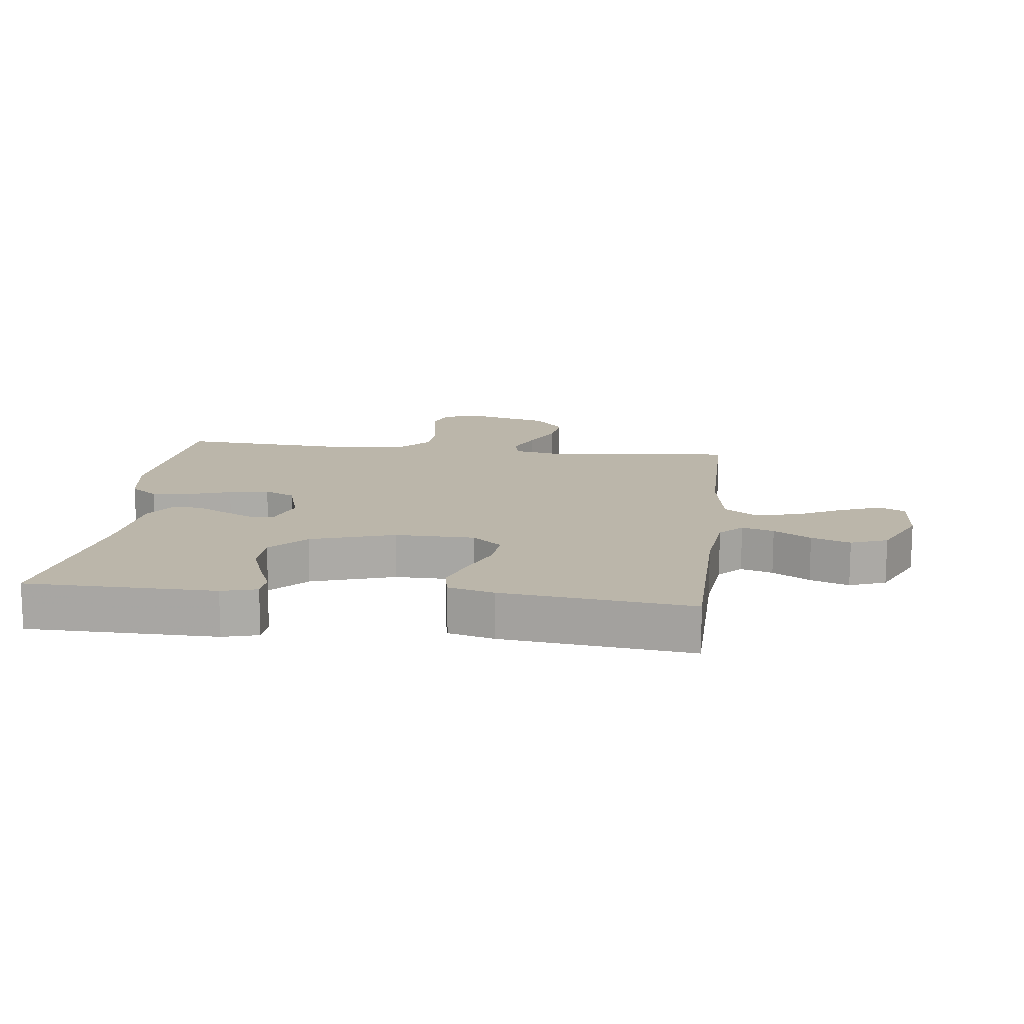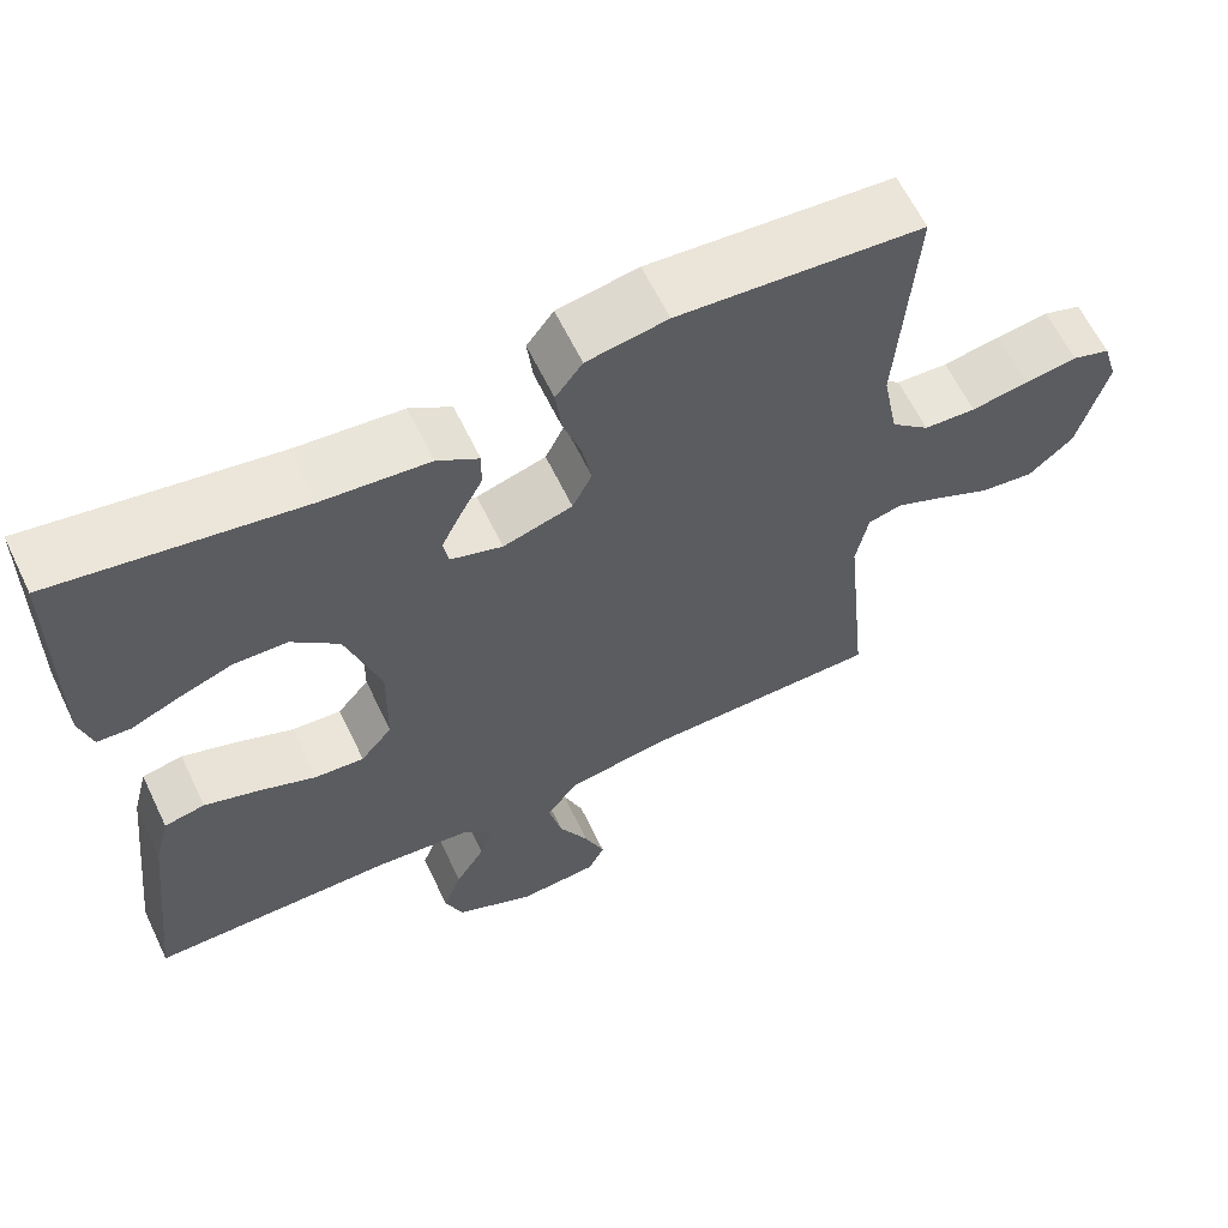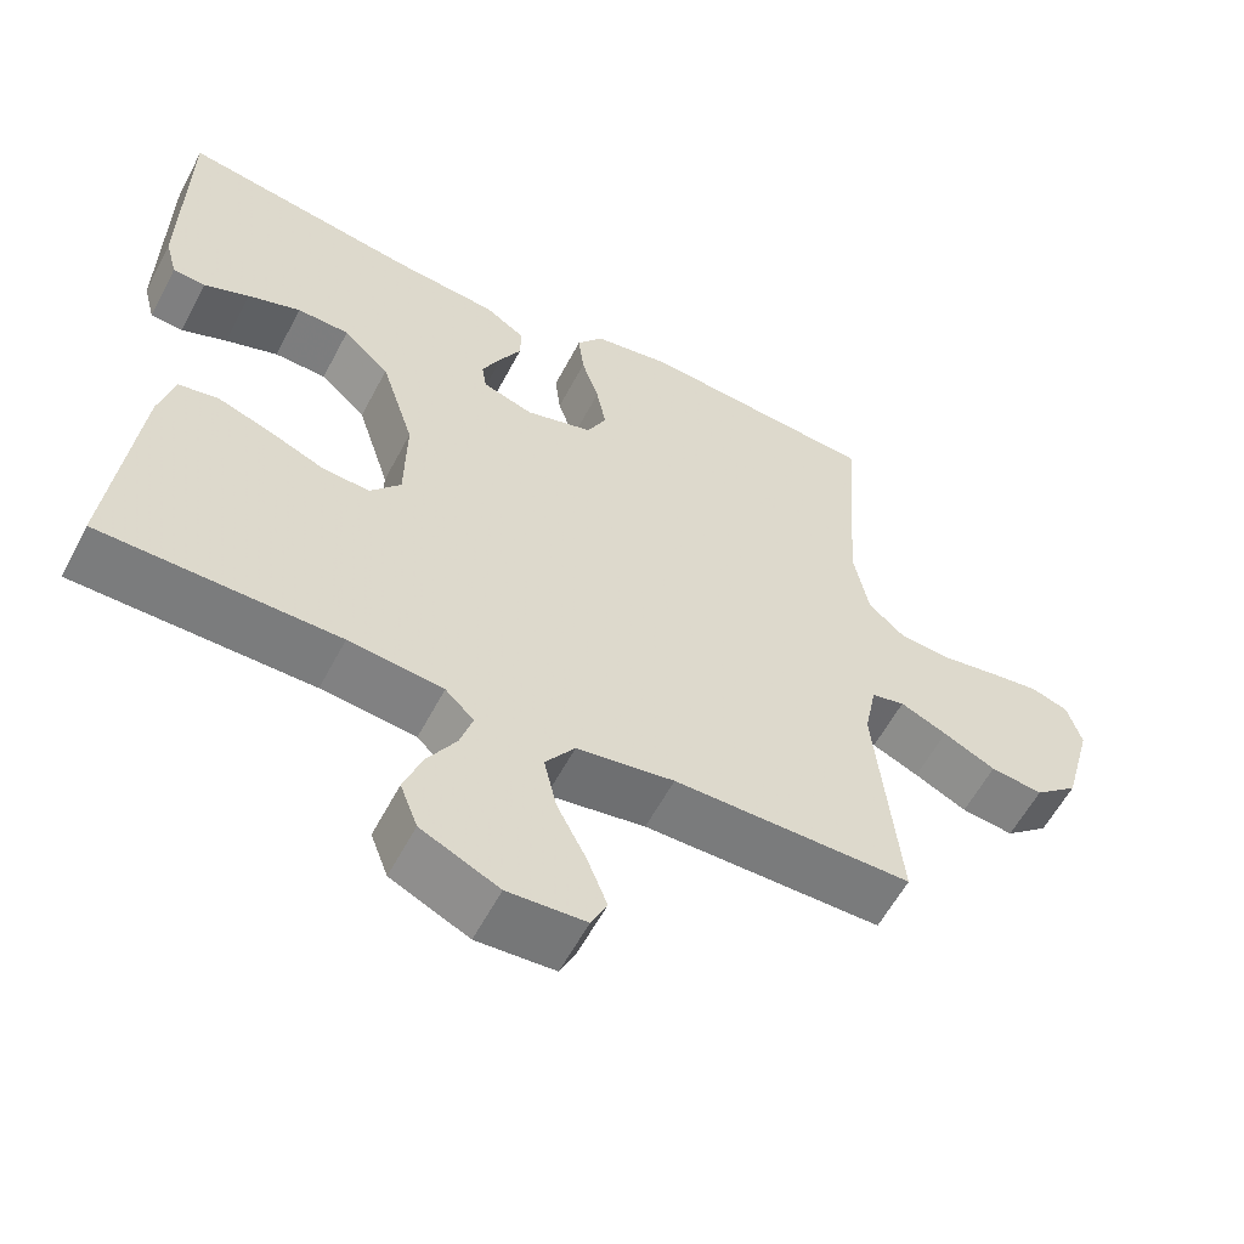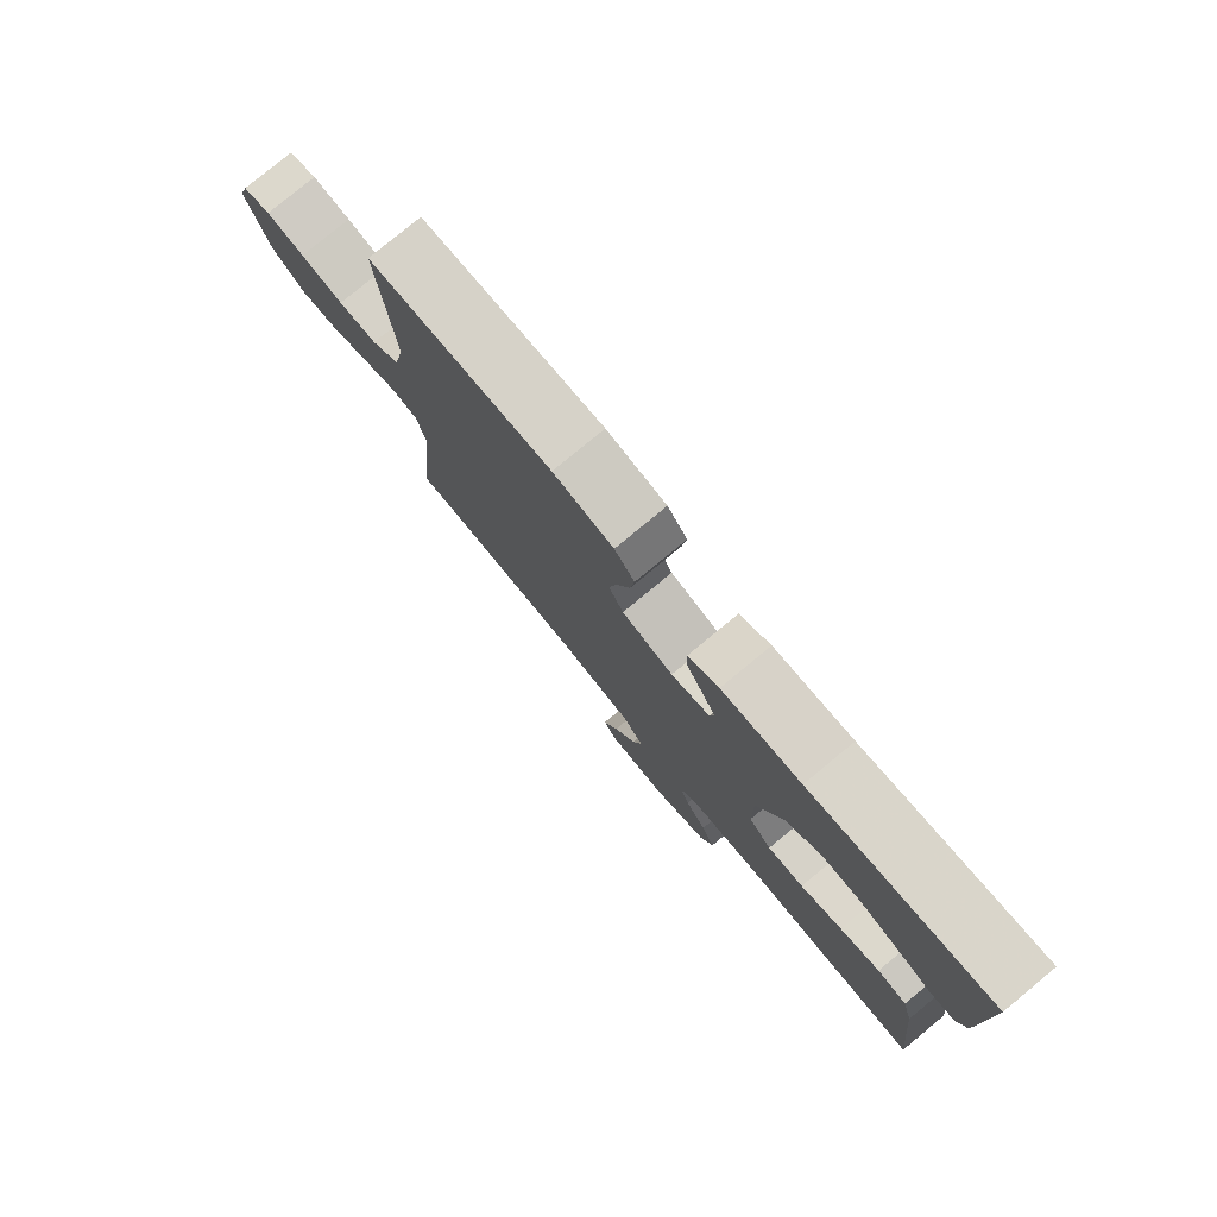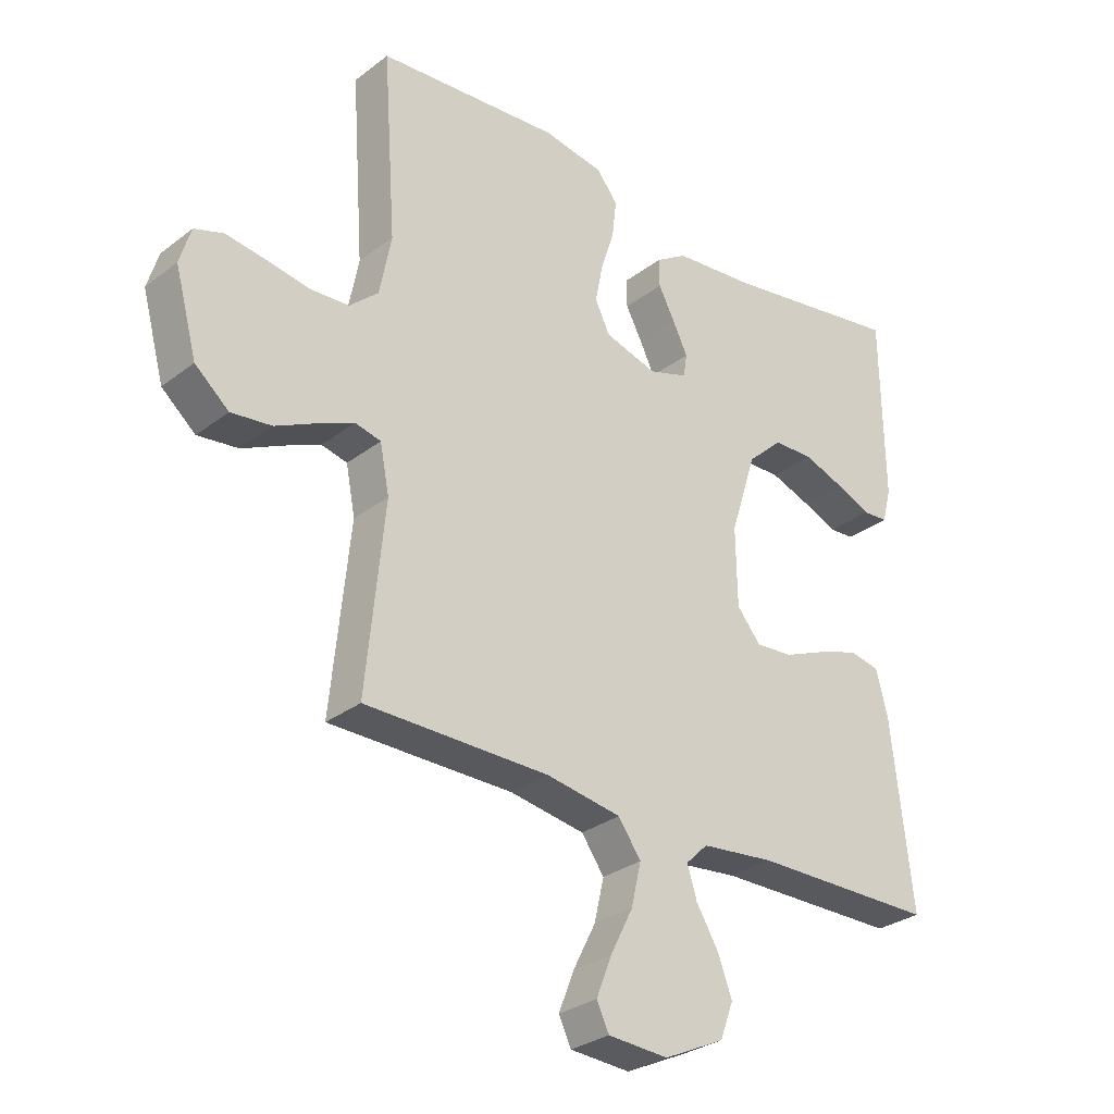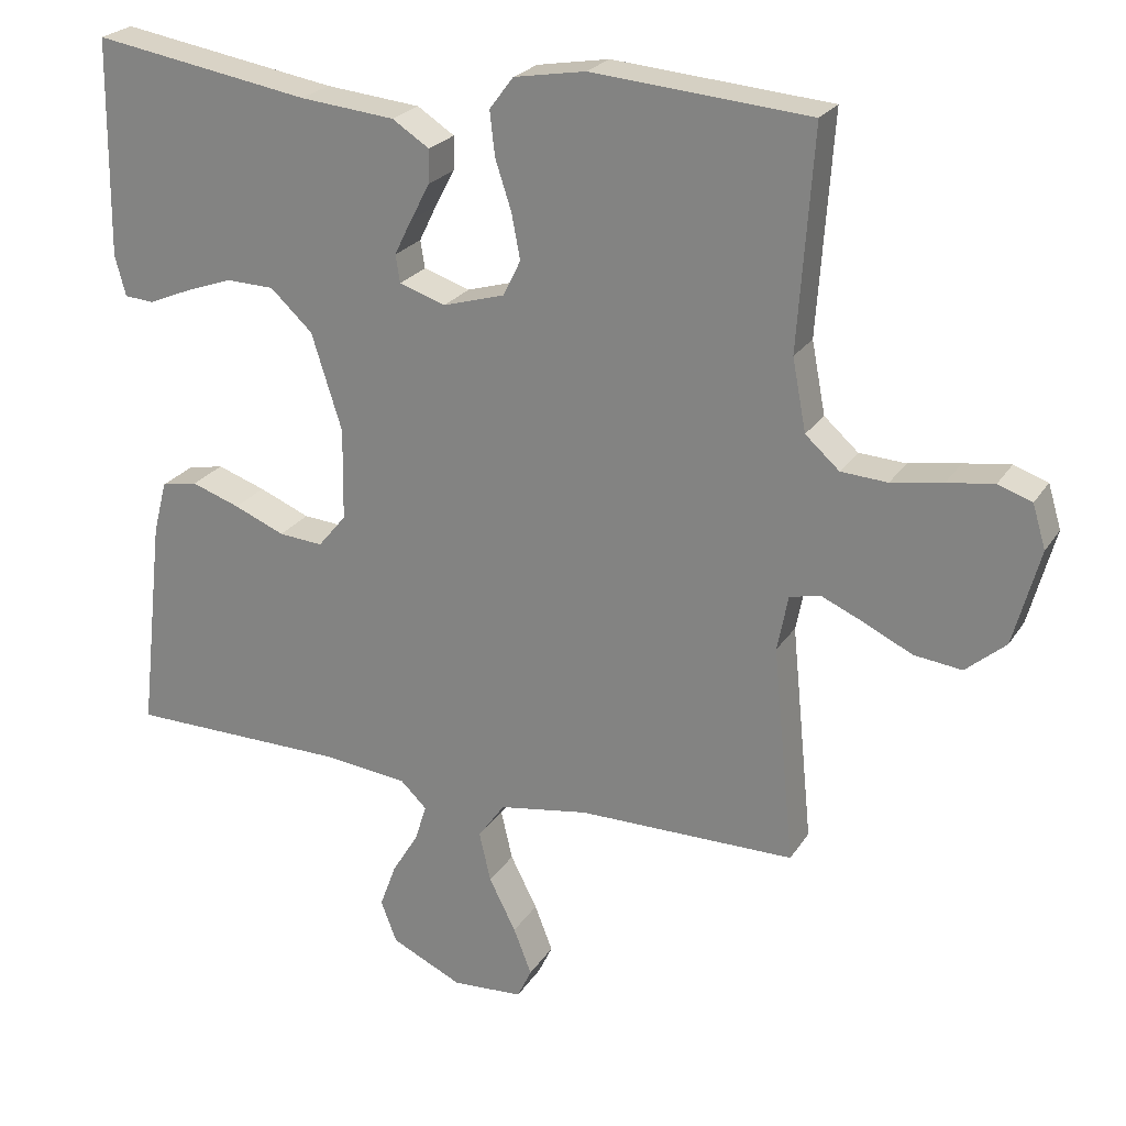
<metadata>
{"format":"obj","ext":"obj","renderer":"f3d","projection":"perspective","resolution":1024,"background":"white","views":[{"elev":14.1,"azim":96.8,"up":"+Y"},{"elev":62.6,"azim":154.3,"up":"+Z"},{"elev":-58.4,"azim":152.4,"up":"+Z"},{"elev":79.4,"azim":50.5,"up":"+Z"},{"elev":-29.7,"azim":-41.9,"up":"+Z"},{"elev":23.8,"azim":-155.3,"up":"+Z"}]}
</metadata>
<code>
v -0.5 0.07 -0.5
v -0.47 0.07 -0.2
v -0.485 0.07 -0.123
v -0.527 0.07 -0.113
v -0.586 0.07 -0.139
v -0.652 0.07 -0.171
v -0.718 0.07 -0.179
v -0.773 0.07 -0.132
v -0.809 0.07 0
v -0.791 0.07 0.06
v -0.744 0.07 0.076
v -0.68 0.07 0.067
v -0.609 0.07 0.055
v -0.545 0.07 0.059
v -0.498 0.07 0.101
v -0.479 0.07 0.2
v -0.5 0.07 0.5
v -0.2 0.07 0.525
v -0.101 0.07 0.508
v -0.068 0.07 0.464
v -0.075 0.07 0.403
v -0.097 0.07 0.336
v -0.109 0.07 0.273
v -0.085 0.07 0.224
v 0 0.07 0.199
v 0.064 0.07 0.22
v 0.07 0.07 0.258
v 0.046 0.07 0.307
v 0.019 0.07 0.358
v 0.018 0.07 0.404
v 0.069 0.07 0.437
v 0.2 0.07 0.45
v 0.5 0.07 0.5
v 0.504 0.07 0.2
v 0.489 0.07 0.144
v 0.448 0.07 0.141
v 0.391 0.07 0.165
v 0.324 0.07 0.189
v 0.258 0.07 0.187
v 0.2 0.07 0.133
v 0.158 0.07 0
v 0.16 0.07 -0.127
v 0.199 0.07 -0.174
v 0.26 0.07 -0.169
v 0.33 0.07 -0.14
v 0.397 0.07 -0.117
v 0.447 0.07 -0.127
v 0.466 0.07 -0.2
v 0.5 0.07 -0.5
v 0.2 0.07 -0.503
v 0.081 0.07 -0.516
v 0.045 0.07 -0.551
v 0.061 0.07 -0.602
v 0.097 0.07 -0.661
v 0.12 0.07 -0.723
v 0.098 0.07 -0.781
v 0 0.07 -0.827
v -0.098 0.07 -0.821
v -0.118 0.07 -0.779
v -0.093 0.07 -0.715
v -0.056 0.07 -0.642
v -0.04 0.07 -0.573
v -0.077 0.07 -0.521
v -0.2 0.07 -0.501
v -0.5 0 -0.5
v -0.47 0 -0.2
v -0.485 0 -0.123
v -0.527 0 -0.113
v -0.586 0 -0.139
v -0.652 0 -0.171
v -0.718 0 -0.179
v -0.773 0 -0.132
v -0.809 0 0
v -0.791 0 0.06
v -0.744 0 0.076
v -0.68 0 0.067
v -0.609 0 0.055
v -0.545 0 0.059
v -0.498 0 0.101
v -0.479 0 0.2
v -0.5 0 0.5
v -0.2 0 0.525
v -0.101 0 0.508
v -0.068 0 0.464
v -0.075 0 0.403
v -0.097 0 0.336
v -0.109 0 0.273
v -0.085 0 0.224
v 0 0 0.199
v 0.064 0 0.22
v 0.07 0 0.258
v 0.046 0 0.307
v 0.019 0 0.358
v 0.018 0 0.404
v 0.069 0 0.437
v 0.2 0 0.45
v 0.5 0 0.5
v 0.504 0 0.2
v 0.489 0 0.144
v 0.448 0 0.141
v 0.391 0 0.165
v 0.324 0 0.189
v 0.258 0 0.187
v 0.2 0 0.133
v 0.158 0 0
v 0.16 0 -0.127
v 0.199 0 -0.174
v 0.26 0 -0.169
v 0.33 0 -0.14
v 0.397 0 -0.117
v 0.447 0 -0.127
v 0.466 0 -0.2
v 0.5 0 -0.5
v 0.2 0 -0.503
v 0.081 0 -0.516
v 0.045 0 -0.551
v 0.061 0 -0.602
v 0.097 0 -0.661
v 0.12 0 -0.723
v 0.098 0 -0.781
v 0 0 -0.827
v -0.098 0 -0.821
v -0.118 0 -0.779
v -0.093 0 -0.715
v -0.056 0 -0.642
v -0.04 0 -0.573
v -0.077 0 -0.521
v -0.2 0 -0.501
f 58 59 60 61
f 56 57 58 61
f 56 61 62
f 53 54 55 56
f 52 53 56 62
f 51 52 62 63
f 47 48 49 50
f 44 45 46 47
f 44 47 50 51
f 34 35 36 37
f 32 33 34 37
f 32 37 38
f 31 32 38 39
f 28 29 30 31
f 27 28 31 39
f 19 20 21 22
f 19 22 23
f 16 17 18 19
f 15 16 19 23
f 14 15 23 24
f 10 11 12 13
f 8 9 10 13
f 8 13 14
f 5 6 7 8
f 4 5 8 14
f 3 4 14 24
f 64 1 2
f 43 44 51 63
f 42 43 63 64
f 41 42 64 2
f 26 27 39 40
f 25 26 40 41
f 24 25 41
f 2 3 24 41
f 125 124 123 122
f 125 122 121 120
f 126 125 120
f 120 119 118 117
f 126 120 117 116
f 127 126 116 115
f 114 113 112 111
f 111 110 109 108
f 115 114 111 108
f 101 100 99 98
f 101 98 97 96
f 102 101 96
f 103 102 96 95
f 95 94 93 92
f 103 95 92 91
f 86 85 84 83
f 87 86 83
f 83 82 81 80
f 87 83 80 79
f 88 87 79 78
f 77 76 75 74
f 77 74 73 72
f 78 77 72
f 72 71 70 69
f 78 72 69 68
f 88 78 68 67
f 66 65 128
f 127 115 108 107
f 128 127 107 106
f 66 128 106 105
f 104 103 91 90
f 105 104 90 89
f 105 89 88
f 105 88 67 66
f 1 65 66 2
f 2 66 67 3
f 3 67 68 4
f 4 68 69 5
f 5 69 70 6
f 6 70 71 7
f 7 71 72 8
f 8 72 73 9
f 9 73 74 10
f 10 74 75 11
f 11 75 76 12
f 12 76 77 13
f 13 77 78 14
f 14 78 79 15
f 15 79 80 16
f 16 80 81 17
f 17 81 82 18
f 18 82 83 19
f 19 83 84 20
f 20 84 85 21
f 21 85 86 22
f 22 86 87 23
f 23 87 88 24
f 24 88 89 25
f 25 89 90 26
f 26 90 91 27
f 27 91 92 28
f 28 92 93 29
f 29 93 94 30
f 30 94 95 31
f 31 95 96 32
f 32 96 97 33
f 33 97 98 34
f 34 98 99 35
f 35 99 100 36
f 36 100 101 37
f 37 101 102 38
f 38 102 103 39
f 39 103 104 40
f 40 104 105 41
f 41 105 106 42
f 42 106 107 43
f 43 107 108 44
f 44 108 109 45
f 45 109 110 46
f 46 110 111 47
f 47 111 112 48
f 48 112 113 49
f 49 113 114 50
f 50 114 115 51
f 51 115 116 52
f 52 116 117 53
f 53 117 118 54
f 54 118 119 55
f 55 119 120 56
f 56 120 121 57
f 57 121 122 58
f 58 122 123 59
f 59 123 124 60
f 60 124 125 61
f 61 125 126 62
f 62 126 127 63
f 63 127 128 64
f 64 128 65 1

</code>
